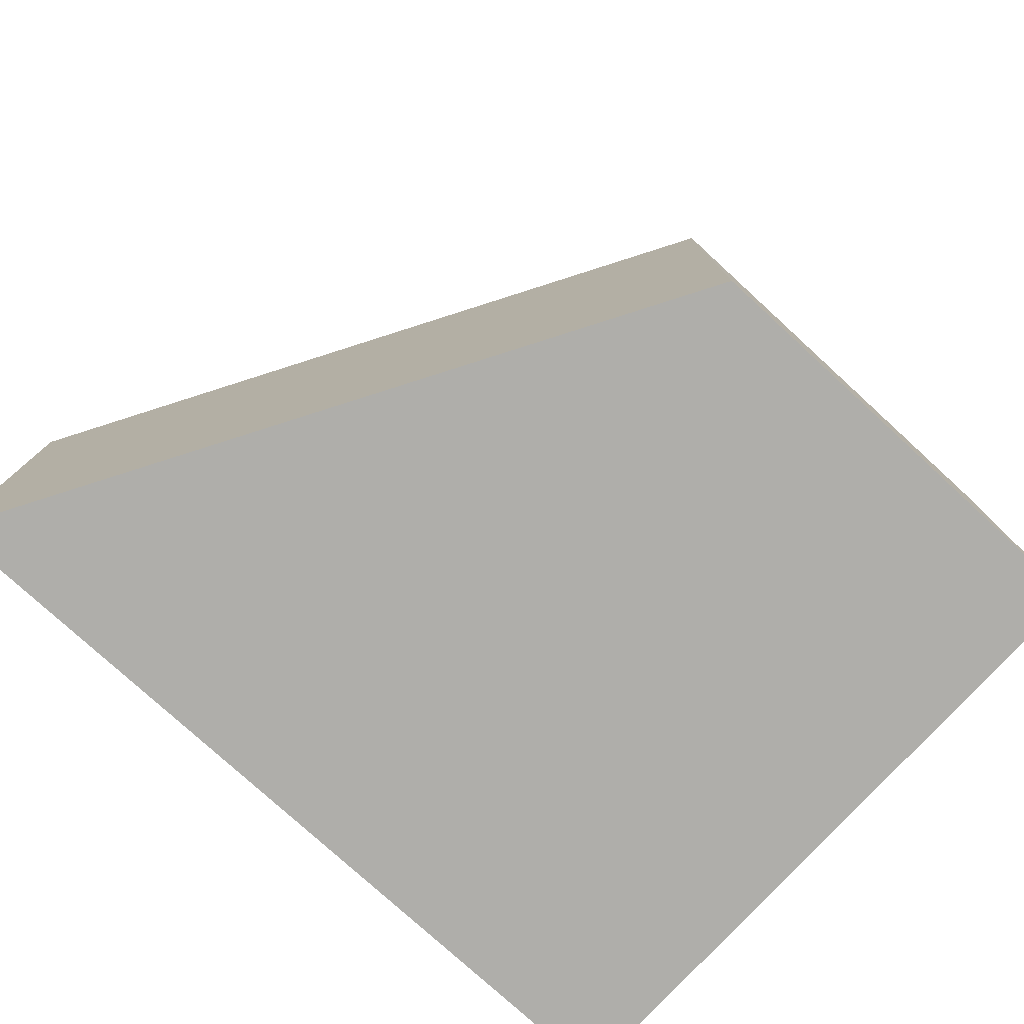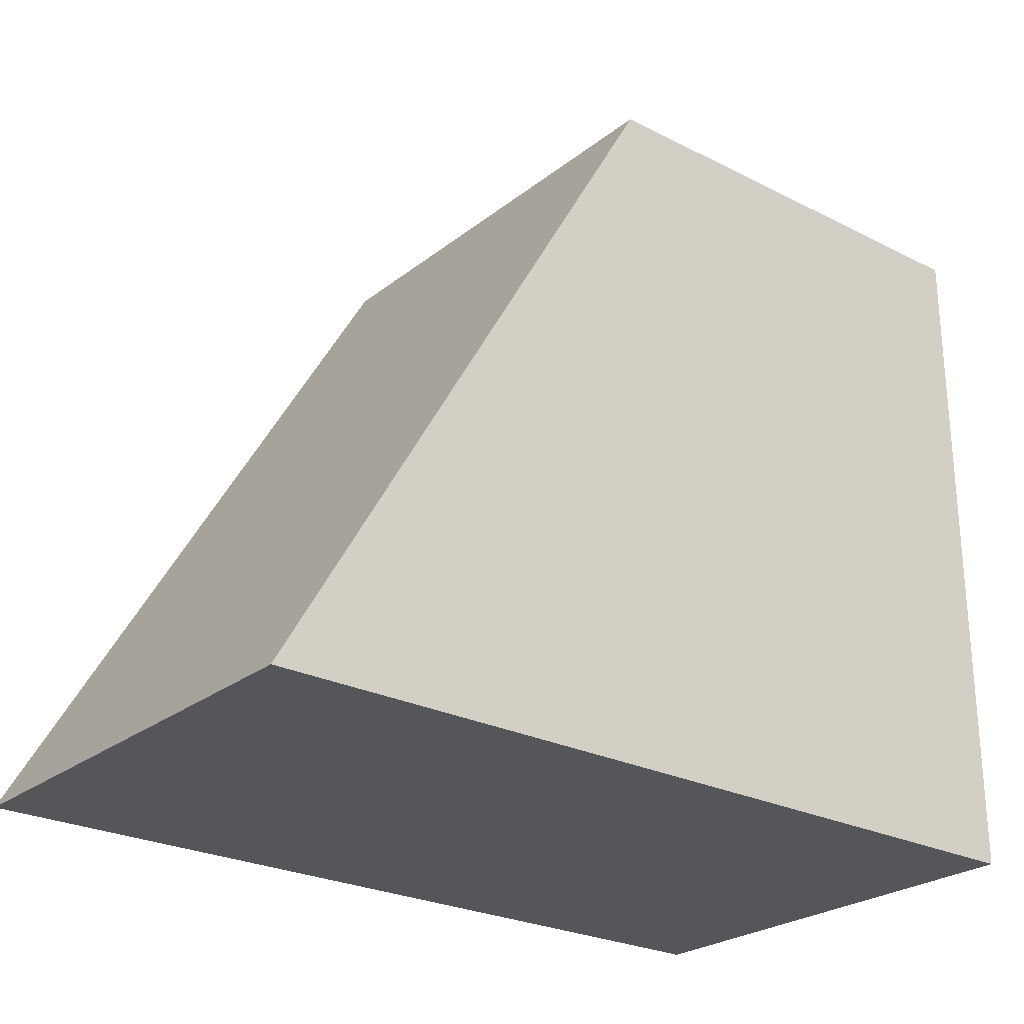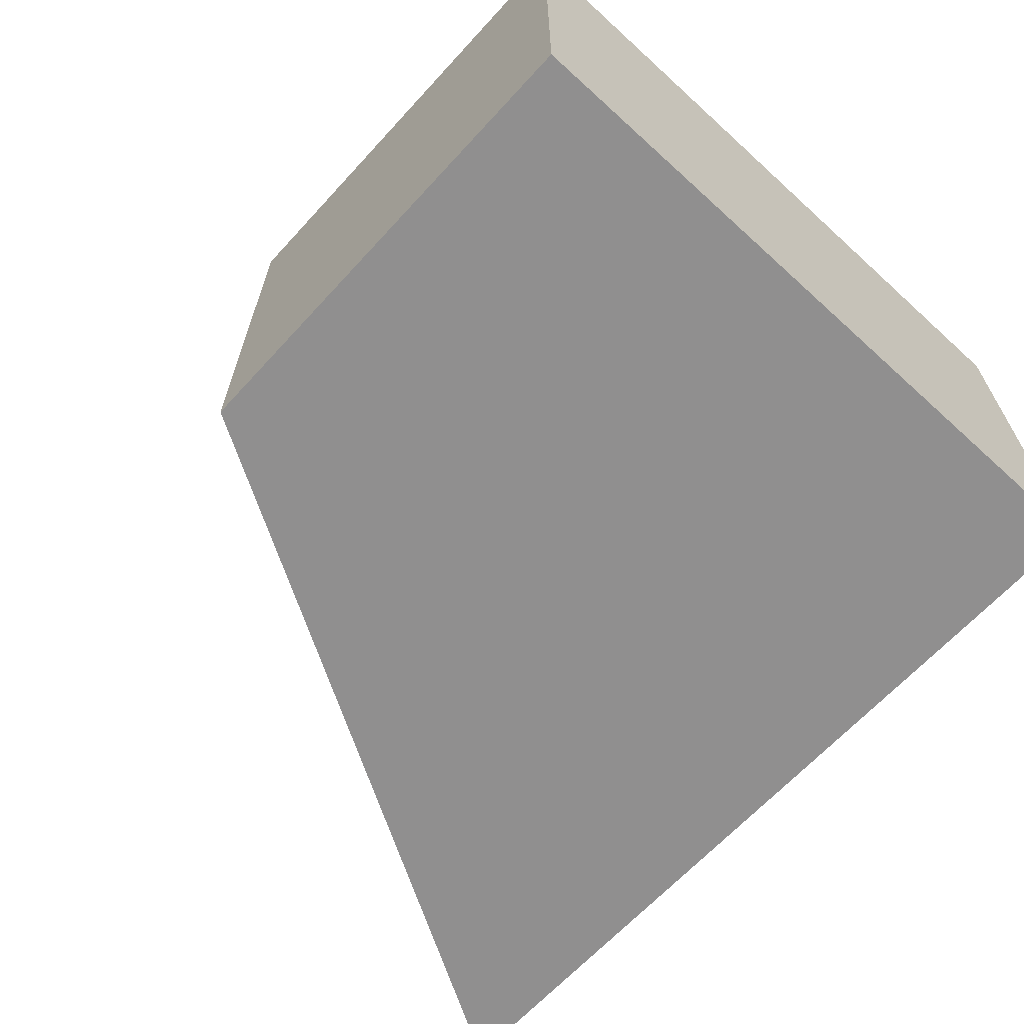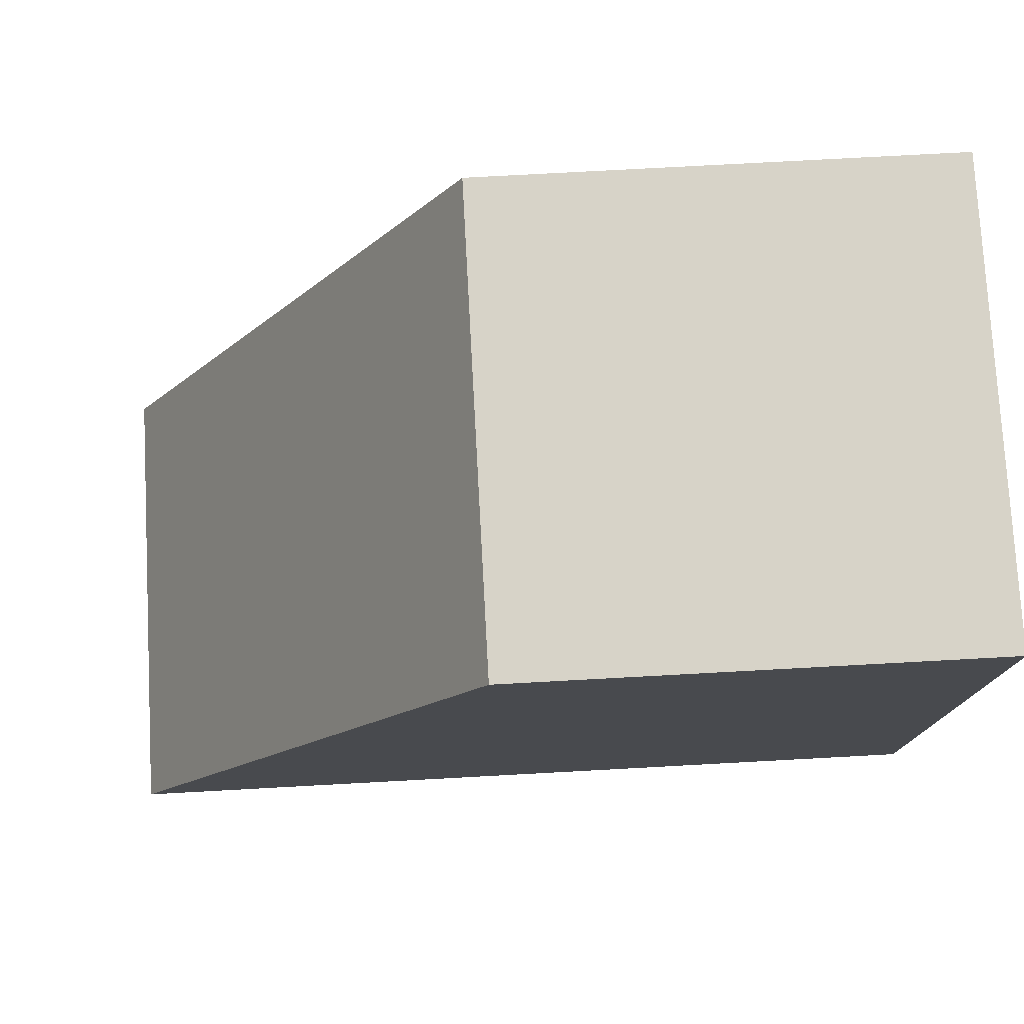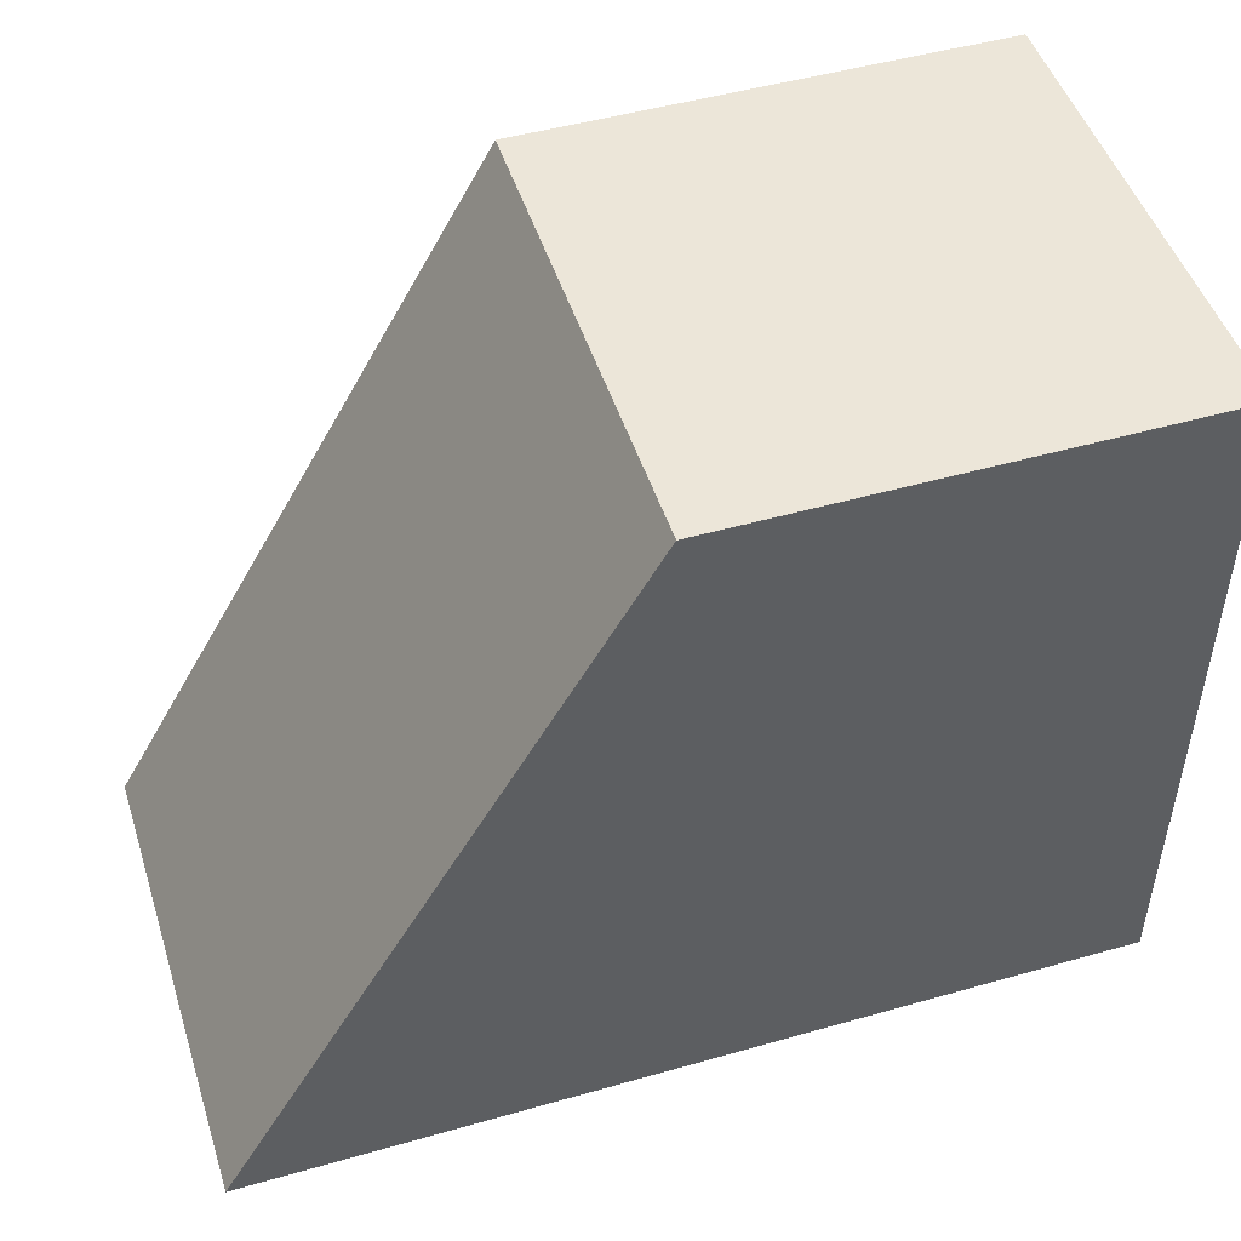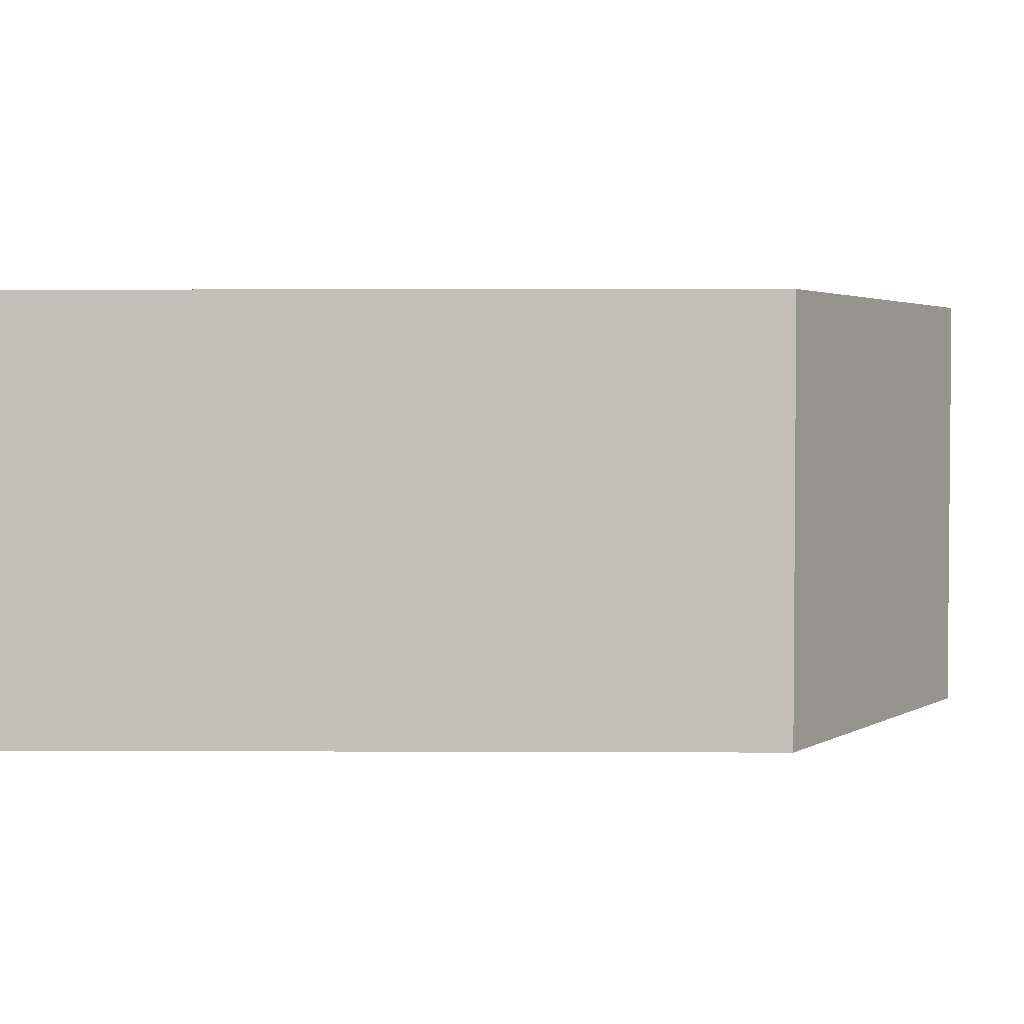
<metadata>
{"format":"obj","ext":"obj","renderer":"f3d","projection":"perspective","resolution":1024,"background":"white","views":[{"elev":-77.6,"azim":-42.5,"up":"+Y"},{"elev":-25.5,"azim":-39.0,"up":"+Z"},{"elev":-65.4,"azim":47.5,"up":"+Y"},{"elev":76.9,"azim":-3.1,"up":"+Z"},{"elev":48.7,"azim":-17.6,"up":"+Z"},{"elev":2.8,"azim":-59.3,"up":"+Y"}]}
</metadata>
<code>
o Cube.005
v 0.5 0.5 0.75
v -0.5 0.5 0.75
v -1.36 0.5 -0.75
v 0.5 0.5 -0.75
v 0.5 -0.5 0.75
v 0.5 -0.5 -0.75
v -1.36 -0.5 -0.75
v -0.5 -0.5 0.75
f 1 2 3 4
f 5 6 7 8
f 1 4 6 5
f 4 3 7 6
f 3 2 8 7
f 5 8 2 1

</code>
